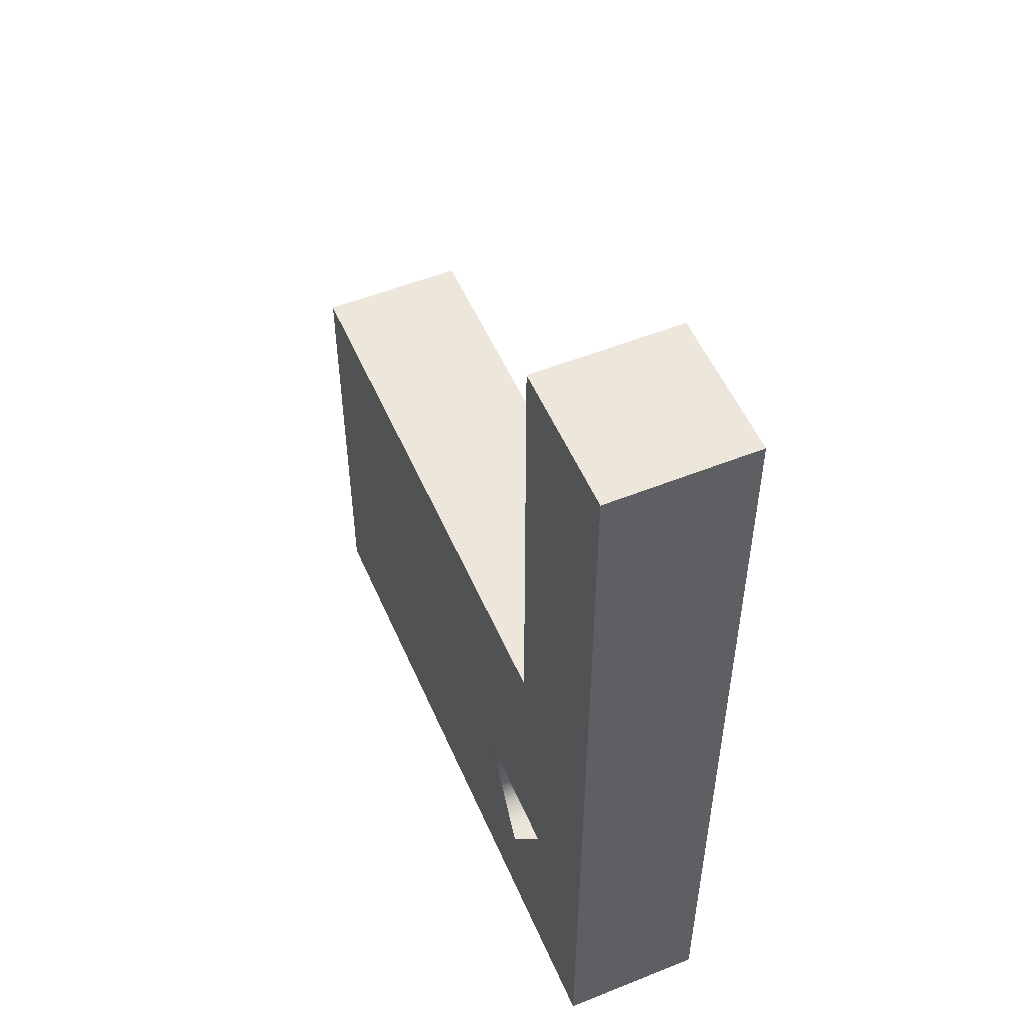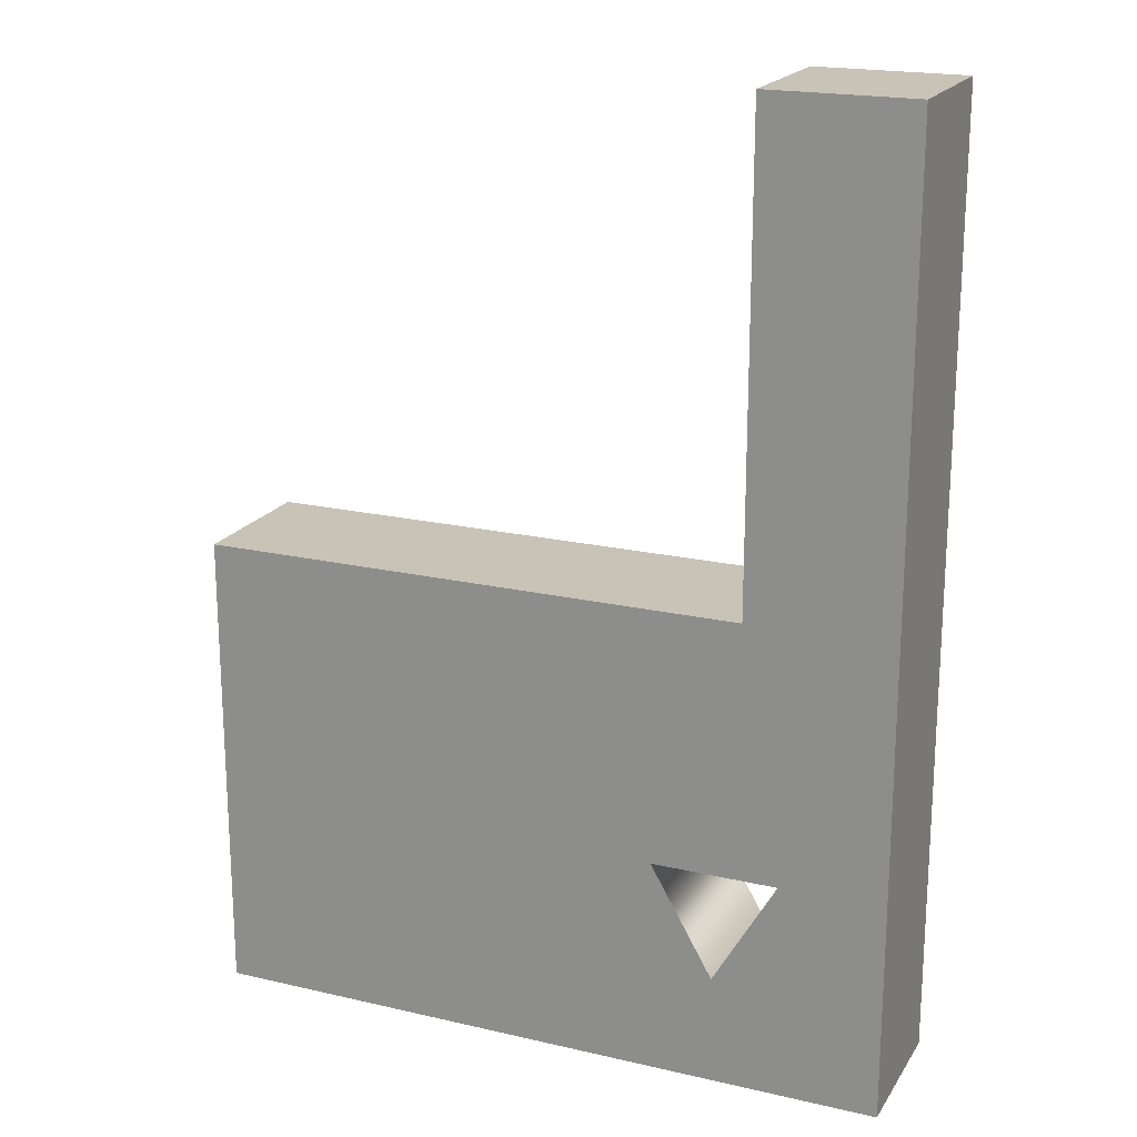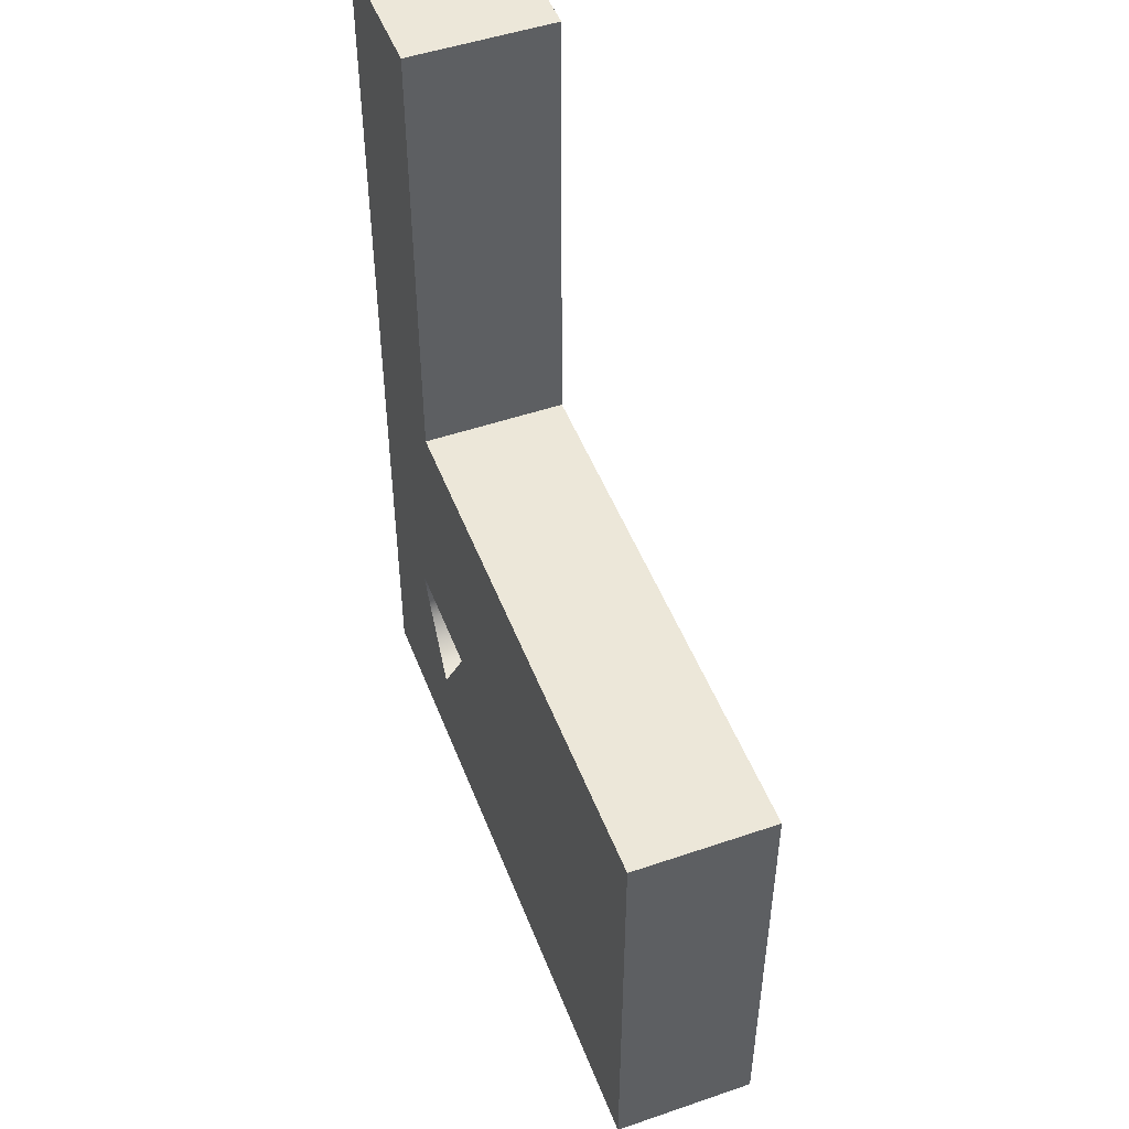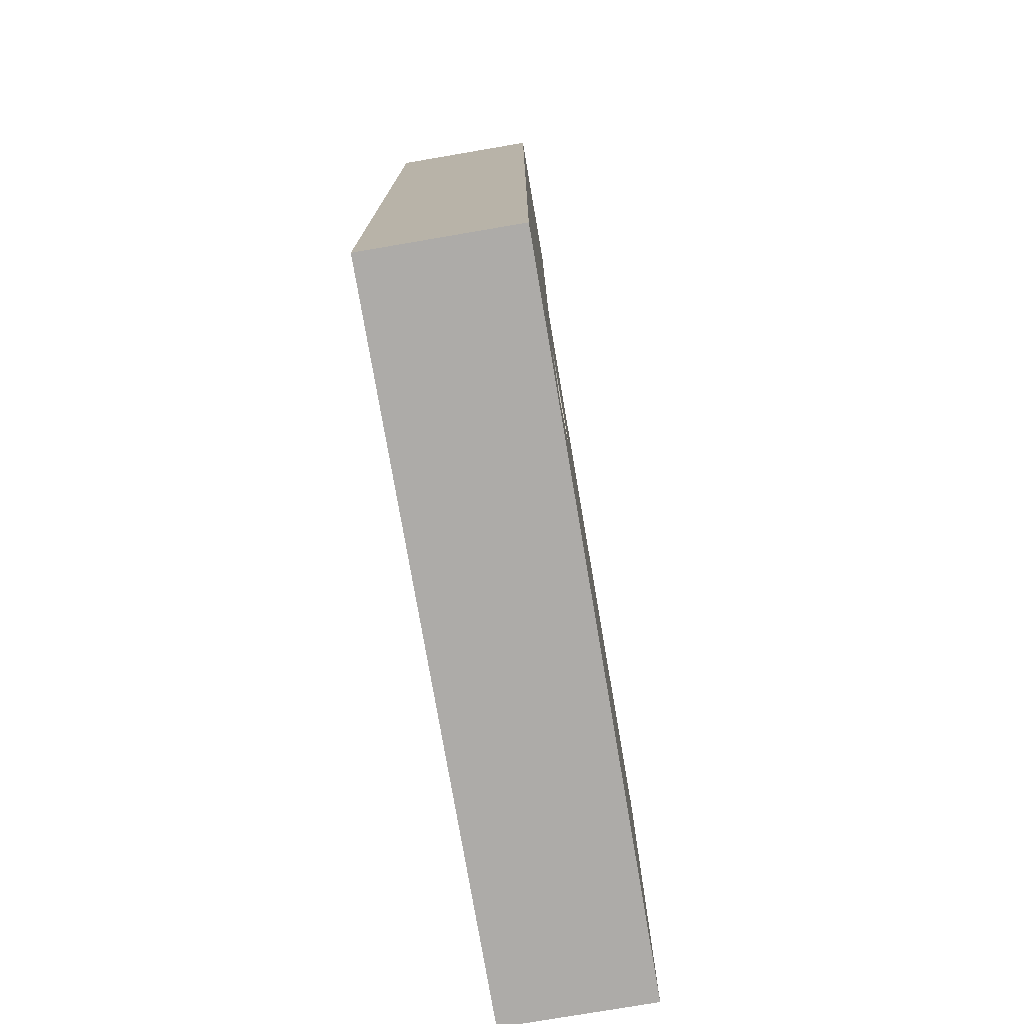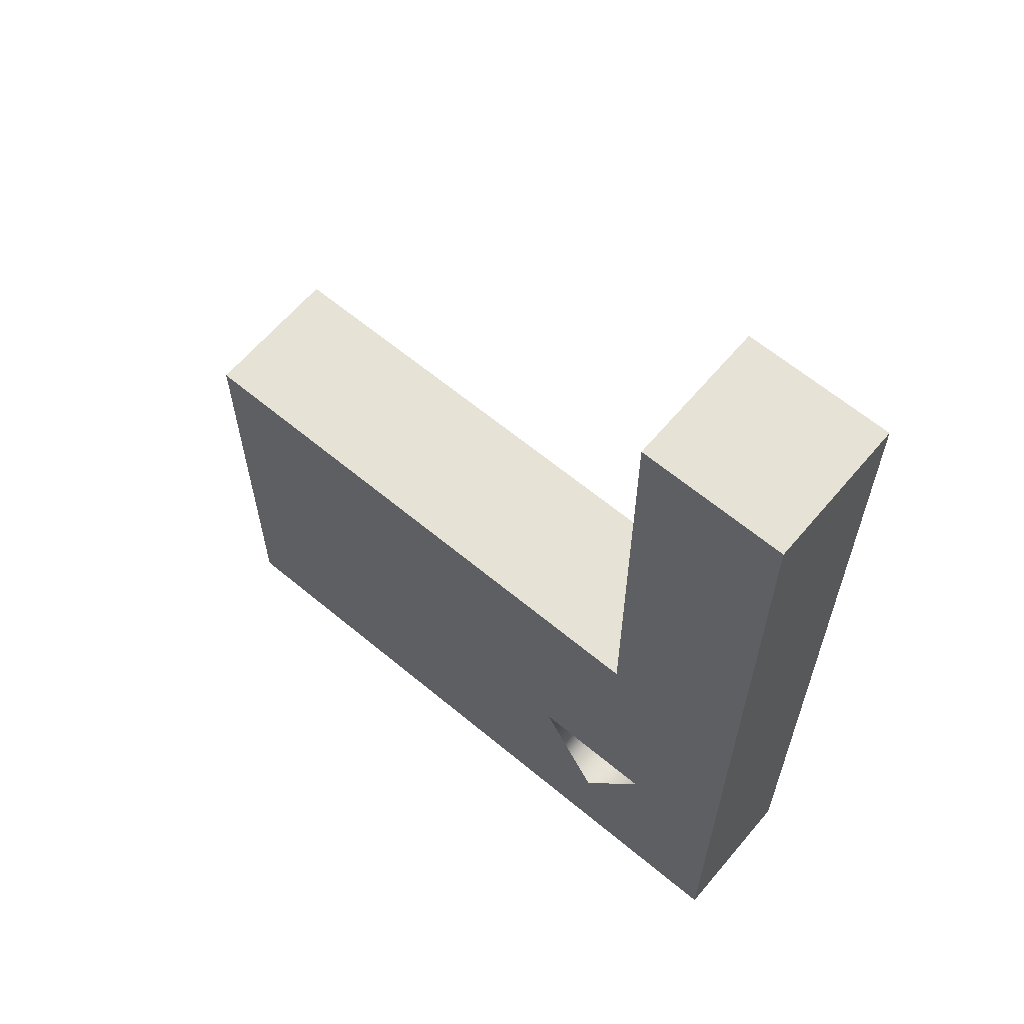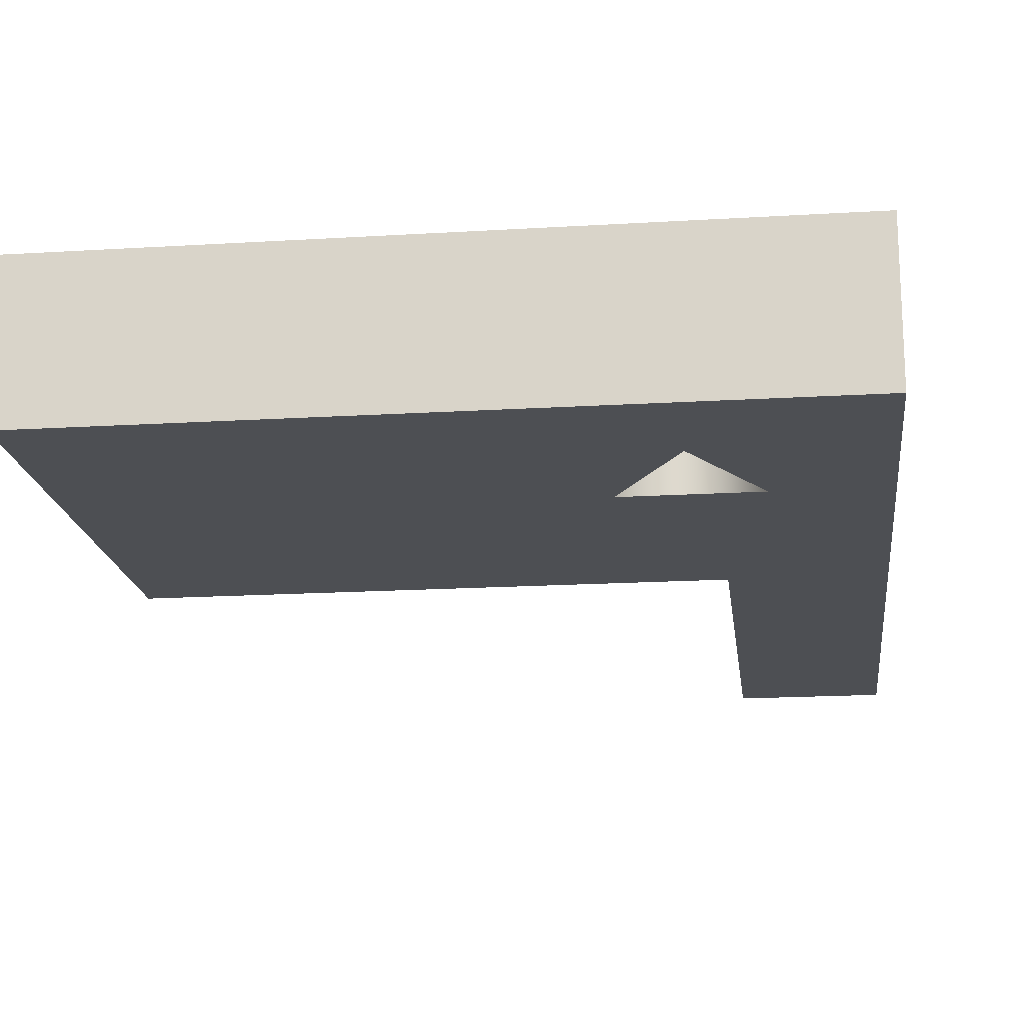
<metadata>
{"format":"obj","ext":"obj","renderer":"f3d","projection":"perspective","resolution":1024,"background":"white","views":[{"elev":53.3,"azim":-113.2,"up":"+Z"},{"elev":19.7,"azim":-156.7,"up":"+Z"},{"elev":49.6,"azim":69.3,"up":"+Z"},{"elev":-76.5,"azim":-80.3,"up":"+Z"},{"elev":63.1,"azim":-139.9,"up":"+Z"},{"elev":-17.8,"azim":-173.2,"up":"+Y"}]}
</metadata>
<code>
g Face_1
v 0.05975 -0.1705 -0.0465
v 0.06725 -0.1705 -0.0465
v 0.06725 -0.1725 -0.0465
v 0.05975 -0.1725 -0.0465
f 3 2 1
f 3 1 4
g Face_2
v 0.05775 -0.1725 -0.053
v 0.05775 -0.1705 -0.053
v 0.05775 -0.1705 -0.04
v 0.05775 -0.1725 -0.04
f 8 6 5
f 8 7 6
g Face_3
v 0.05775 -0.1705 -0.053
v 0.06725 -0.1705 -0.053
v 0.06725 -0.1705 -0.0465
v 0.05975 -0.1705 -0.0465
v 0.05975 -0.1705 -0.04
v 0.05775 -0.1705 -0.04
v 0.06005 -0.1705 -0.0515
v 0.06092 -0.1705 -0.05
v 0.05918 -0.1705 -0.05
f 12 14 13
f 17 14 12
f 9 14 17
f 16 17 12
f 15 9 17
f 11 16 12
f 10 15 16
f 10 16 11
f 10 9 15
g Face_4
v 0.06725 -0.1705 -0.053
v 0.06725 -0.1705 -0.0465
v 0.06725 -0.1725 -0.053
v 0.06725 -0.1725 -0.0465
f 20 18 19
f 20 19 21
g Face_5
v 0.06725 -0.1725 -0.053
v 0.06725 -0.1725 -0.0465
v 0.05775 -0.1725 -0.053
v 0.05775 -0.1725 -0.04
v 0.05975 -0.1725 -0.04
v 0.05975 -0.1725 -0.0465
v 0.06005 -0.1725 -0.0515
v 0.06092 -0.1725 -0.05
v 0.05918 -0.1725 -0.05
f 30 24 28
f 27 30 29
f 22 29 28
f 22 28 24
f 25 30 27
f 25 24 30
f 26 25 27
f 23 27 29
f 23 29 22
g Face_6
v 0.05775 -0.1725 -0.053
v 0.05775 -0.1705 -0.053
v 0.06725 -0.1705 -0.053
v 0.06725 -0.1725 -0.053
f 34 31 32
f 34 32 33
g Face_7
v 0.06005 -0.1705 -0.0515
v 0.06092 -0.1705 -0.05
v 0.06005 -0.1705 -0.0495
v 0.05918 -0.1705 -0.05
v 0.05918 -0.1705 -0.051
v 0.06005 -0.1705 -0.0515
v 0.06005 -0.1725 -0.0515
v 0.06005 -0.1725 -0.0515
v 0.06092 -0.1725 -0.05
v 0.06005 -0.1725 -0.0495
v 0.05918 -0.1725 -0.05
v 0.05918 -0.1725 -0.051
f 43 36 35
f 43 35 42
f 44 37 36
f 44 36 43
f 45 38 37
f 45 37 44
f 46 39 38
f 46 38 45
f 41 40 39
f 41 39 46
g Face_8
v 0.05975 -0.1725 -0.04
v 0.05975 -0.1725 -0.0465
v 0.05975 -0.1705 -0.04
v 0.05975 -0.1705 -0.0465
f 50 47 48
f 50 49 47
g Face_9
v 0.05975 -0.1705 -0.04
v 0.05775 -0.1705 -0.04
v 0.05975 -0.1725 -0.04
v 0.05775 -0.1725 -0.04
f 53 51 52
f 53 52 54

</code>
